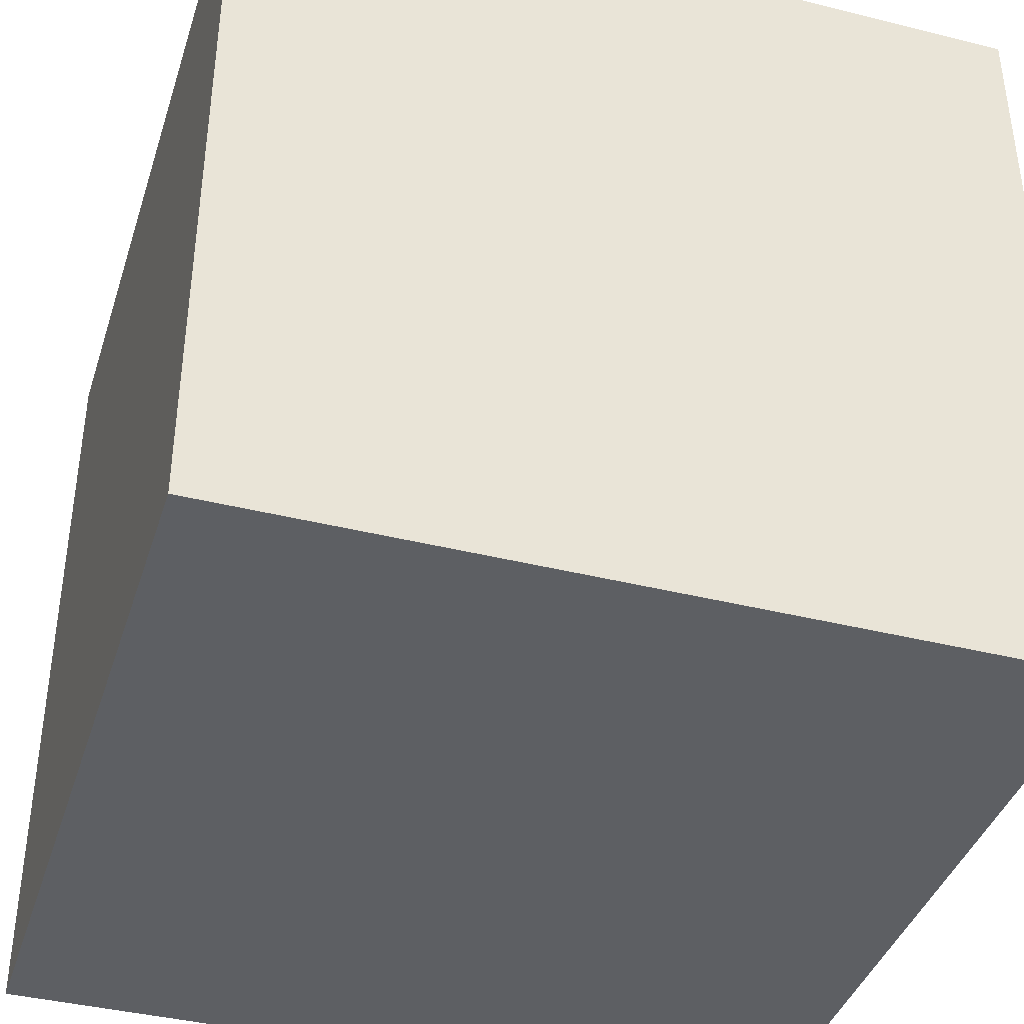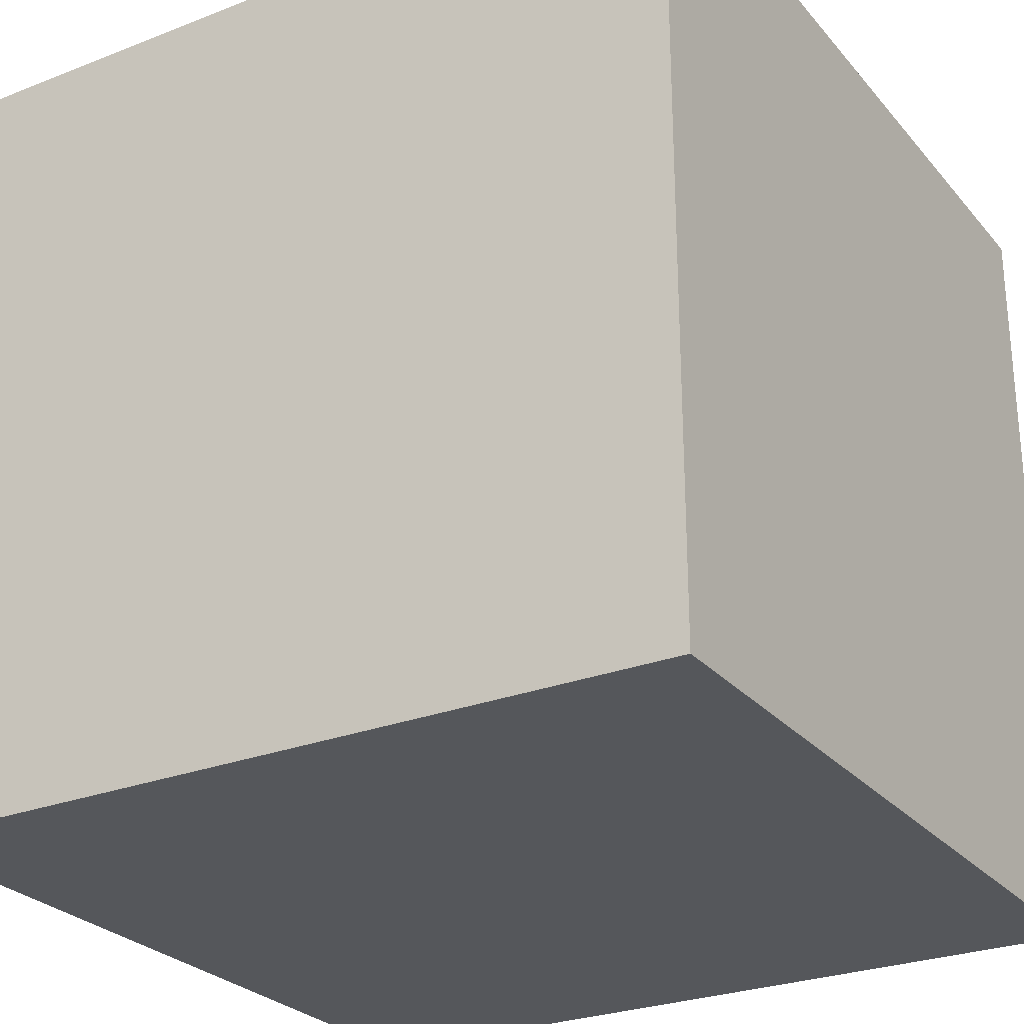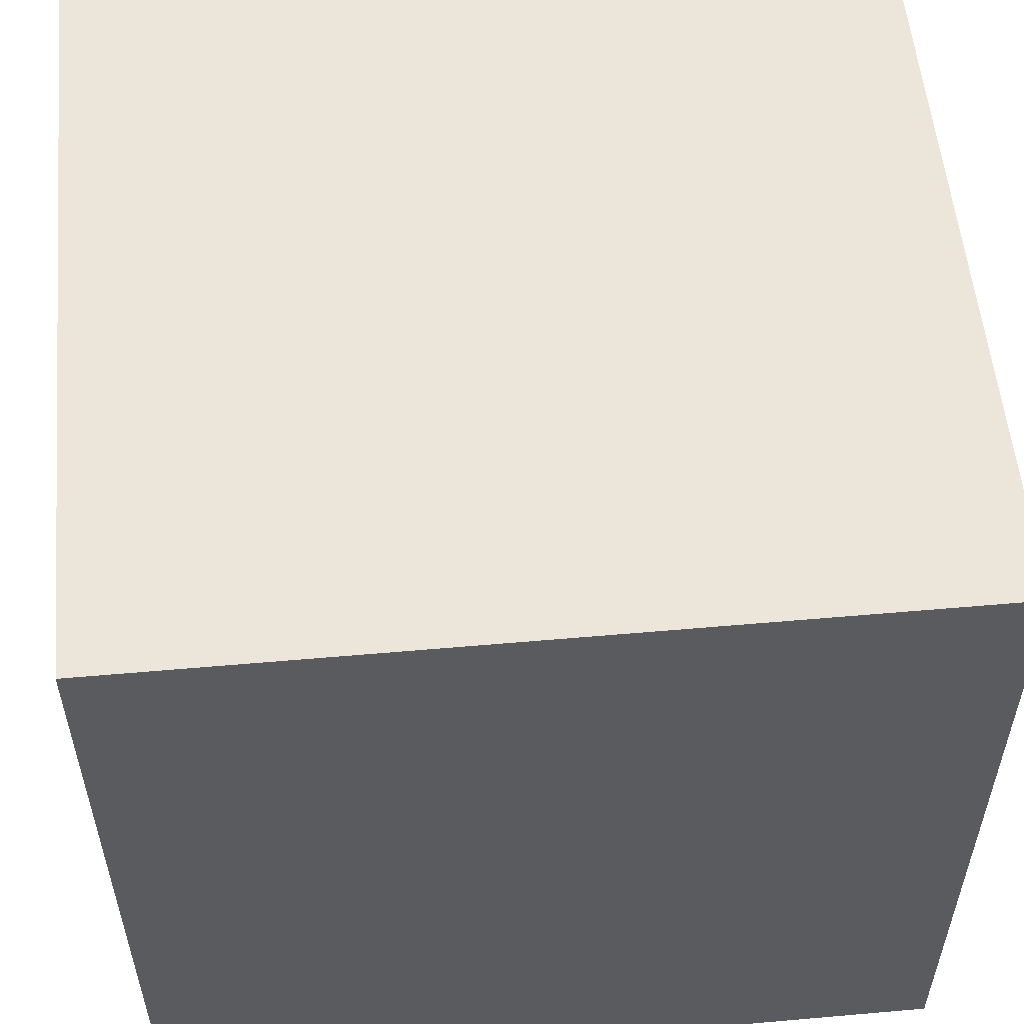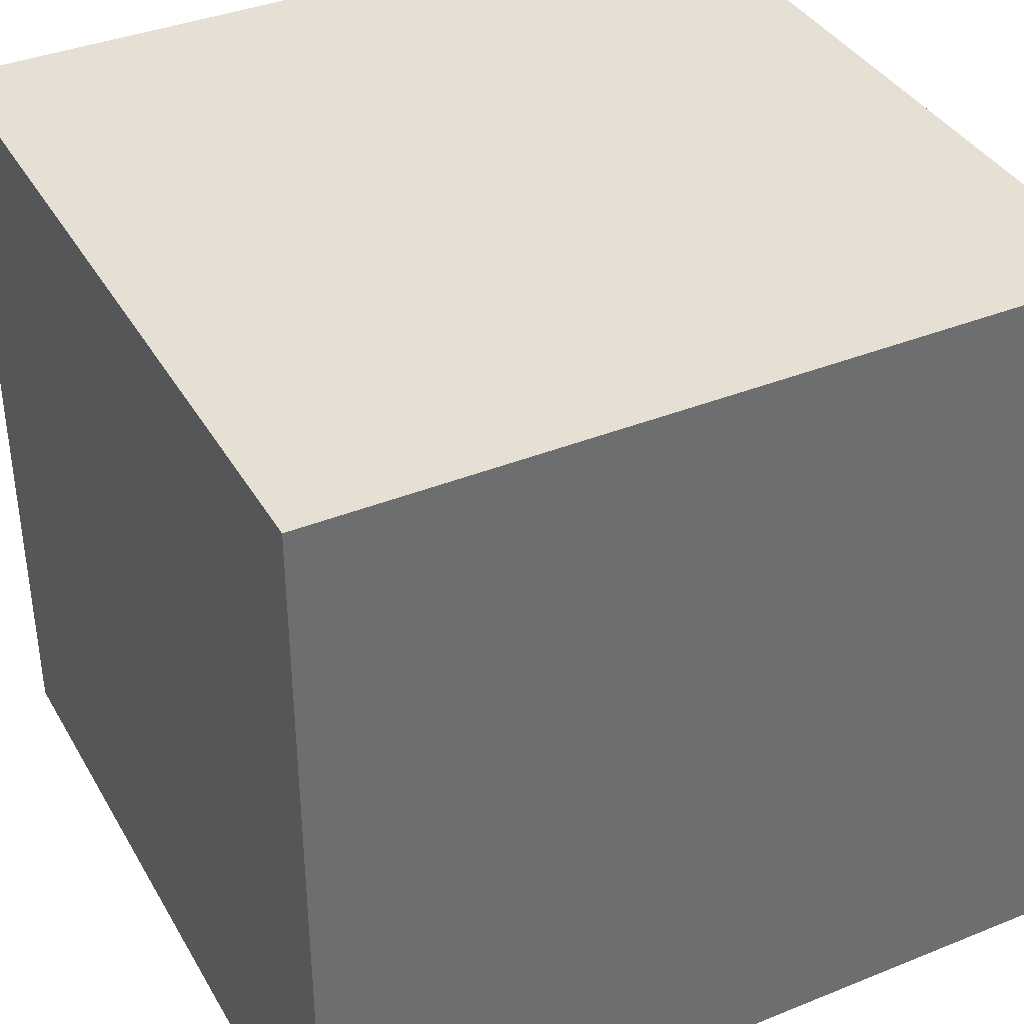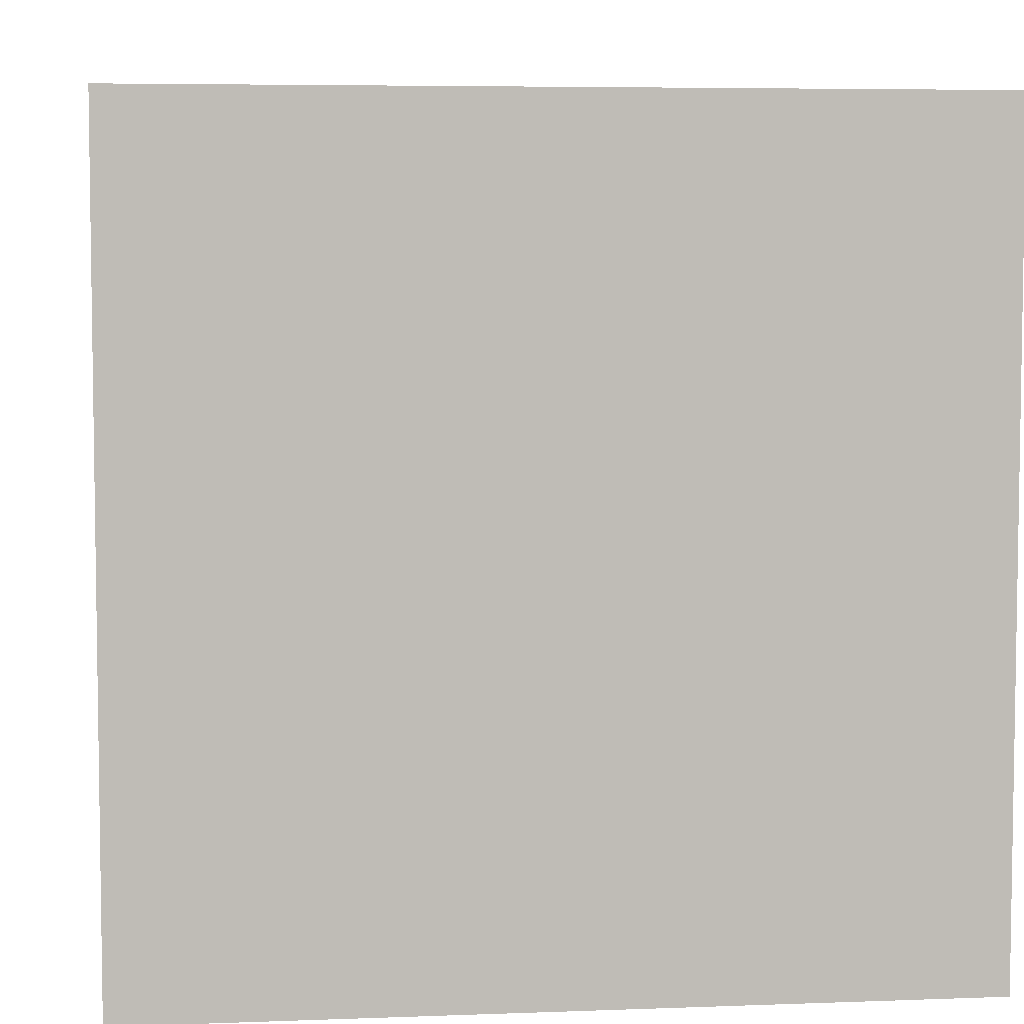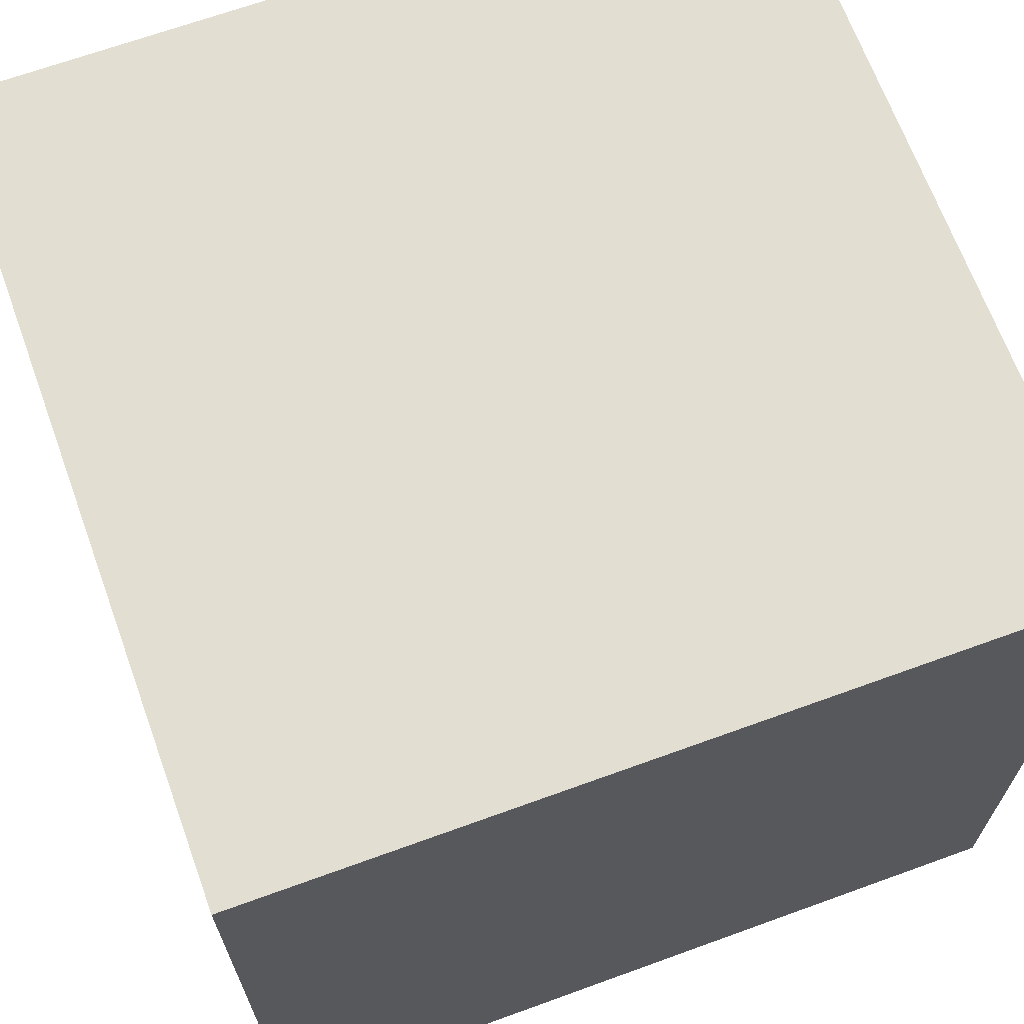
<metadata>
{"format":"obj","ext":"obj","renderer":"f3d","projection":"perspective","resolution":1024,"background":"white","views":[{"elev":-39.9,"azim":162.8,"up":"+Y"},{"elev":-27.0,"azim":-58.8,"up":"+Z"},{"elev":55.5,"azim":-95.3,"up":"+Y"},{"elev":38.0,"azim":152.9,"up":"+Y"},{"elev":5.6,"azim":-6.7,"up":"+Y"},{"elev":67.5,"azim":160.0,"up":"+Z"}]}
</metadata>
<code>
g Terrain_Snow_Tile-33
v -5 -5 5
v -5 -5 1
v -5 -5 -1
v -5 -5 -5
v -5 -4 2
v -5 -4 1
v -5 -4 -1
v -5 -4 -2
v -5 -3 3
v -5 -3 2
v -5 -3 -2
v -5 -3 -3
v -5 -2 3
v -5 -2 2
v -5 -2 -2
v -5 -2 -3
v -5 -1 2
v -5 -1 1
v -5 -1 -1
v -5 -1 -2
v -5 -1 -4
v -5 -1 -5
v -5 0 1
v -5 0 -1
v -5 0 -3
v -5 0 -4
v -5 1 5
v -5 1 3
v -5 2 3
v -5 2 2
v -5 3 -3
v -5 3 -4
v -5 4 3
v -5 4 2
v -5 4 -4
v -5 4 -5
v -5 5 5
v -5 5 3
v -5 5 -5
v 5 -5 5
v 5 -5 -2
v 5 -5 -3
v 5 -5 -5
v 5 -4 -1
v 5 -4 -2
v 5 -4 -3
v 5 -4 -4
v 5 -3 -1
v 5 -3 -2
v 5 -3 -3
v 5 -3 -4
v 5 -2 4
v 5 -2 2
v 5 -2 -2
v 5 -2 -3
v 5 -1 5
v 5 -1 4
v 5 -1 2
v 5 -1 1
v 5 -1 -4
v 5 -1 -5
v 5 0 1
v 5 0 -0
v 5 0 -4
v 5 0 -5
v 5 1 -0
v 5 1 -1
v 5 2 -0
v 5 2 -1
v 5 3 1
v 5 3 -0
v 5 3 -4
v 5 3 -5
v 5 4 5
v 5 4 4
v 5 4 2
v 5 4 1
v 5 4 -4
v 5 4 -5
v 5 5 5
v 5 5 4
v 5 5 2
v 5 5 -5
v -5 -5 5
v -5 1 5
v -5 5 5
v -4 1 5
v -4 5 5
v 4 -1 5
v 4 4 5
v 5 -5 5
v 5 -1 5
v 5 4 5
v 5 5 5
v -5 -5 -5
v -5 -1 -5
v -5 4 -5
v -5 5 -5
v -4 -2 -5
v -4 -1 -5
v -4 4 -5
v -4 5 -5
v -3 -1 -5
v -3 2 -5
v -2 -2 -5
v -2 -1 -5
v -2 2 -5
v -2 3 -5
v -2 4 -5
v -2 5 -5
v -1 -3 -5
v -1 -2 -5
v -1 -1 -5
v -1 0 -5
v -1 2 -5
v -1 3 -5
v -1 4 -5
v 0 -4 -5
v 0 -3 -5
v 0 -2 -5
v 0 0 -5
v 0 2 -5
v 0 3 -5
v 0 4 -5
v 1 -1 -5
v 1 1 -5
v 1 3 -5
v 1 4 -5
v 2 -5 -5
v 2 -4 -5
v 2 -3 -5
v 2 -2 -5
v 2 0 -5
v 2 1 -5
v 3 -5 -5
v 3 -4 -5
v 3 -3 -5
v 3 -2 -5
v 3 0 -5
v 3 2 -5
v 3 3 -5
v 3 4 -5
v 4 -4 -5
v 4 -3 -5
v 4 -2 -5
v 4 -1 -5
v 4 0 -5
v 4 3 -5
v 4 4 -5
v 5 -5 -5
v 5 -1 -5
v 5 0 -5
v 5 3 -5
v 5 4 -5
v 5 5 -5
v -5 -5 5
v 5 -5 5
v -5 -5 1
v -4 -5 1
v -5 -5 -1
v -4 -5 -1
v 4 -5 -2
v 5 -5 -2
v 4 -5 -3
v 5 -5 -3
v 2 -5 -4
v 3 -5 -4
v -5 -5 -5
v 2 -5 -5
v 3 -5 -5
v 5 -5 -5
v -5 5 5
v -4 5 5
v 5 5 5
v 4 5 4
v 5 5 4
v -5 5 3
v -4 5 3
v 4 5 2
v 5 5 2
v -4 5 -4
v -2 5 -4
v -5 5 -5
v -4 5 -5
v -2 5 -5
v 5 5 -5
f 5 2 1
f 6 3 2
f 6 2 5
f 7 4 3
f 7 3 6
f 8 4 7
f 9 5 1
f 10 6 5
f 10 5 9
f 10 7 6
f 10 8 7
f 11 4 8
f 11 8 10
f 12 4 11
f 13 9 1
f 13 10 9
f 13 12 11
f 13 11 10
f 14 12 13
f 15 12 14
f 16 4 12
f 16 12 15
f 17 15 14
f 17 14 13
f 18 15 17
f 19 15 18
f 20 16 15
f 20 15 19
f 21 4 16
f 21 16 20
f 22 4 21
f 23 19 18
f 23 18 17
f 24 20 19
f 24 19 23
f 24 21 20
f 25 21 24
f 26 22 21
f 26 21 25
f 27 23 17
f 27 13 1
f 27 17 13
f 27 24 23
f 27 25 24
f 28 25 27
f 29 28 27
f 29 25 28
f 30 25 29
f 31 26 25
f 31 25 30
f 32 22 26
f 32 26 31
f 33 30 29
f 33 29 27
f 34 31 30
f 34 30 33
f 34 32 31
f 35 22 32
f 35 32 34
f 36 22 35
f 37 33 27
f 38 34 33
f 38 33 37
f 38 35 34
f 38 36 35
f 39 36 38
f 40 41 44
f 41 42 45
f 44 41 45
f 42 43 46
f 45 42 46
f 46 43 47
f 44 45 48
f 40 44 48
f 46 47 48
f 45 46 48
f 48 47 49
f 49 47 50
f 47 43 51
f 50 47 51
f 40 48 52
f 48 49 52
f 52 49 53
f 49 50 54
f 53 49 54
f 50 51 55
f 54 50 55
f 40 52 56
f 52 53 57
f 56 52 57
f 53 54 58
f 57 53 58
f 54 55 58
f 58 55 59
f 51 43 60
f 59 55 60
f 55 51 60
f 60 43 61
f 58 59 62
f 56 57 62
f 57 58 62
f 59 60 62
f 62 60 63
f 60 61 64
f 63 60 64
f 64 61 65
f 62 63 66
f 63 64 66
f 66 64 67
f 62 66 68
f 66 67 68
f 67 64 69
f 68 67 69
f 56 62 70
f 62 68 70
f 68 69 71
f 70 68 71
f 69 64 72
f 71 69 72
f 64 65 72
f 72 65 73
f 56 70 74
f 74 70 75
f 75 70 76
f 70 71 77
f 76 70 77
f 71 72 77
f 72 73 78
f 77 72 78
f 78 73 79
f 74 75 80
f 75 76 81
f 80 75 81
f 76 77 82
f 81 76 82
f 77 78 82
f 78 79 82
f 82 79 83
f 87 85 84
f 87 86 85
f 88 86 87
f 89 87 84
f 89 88 87
f 90 88 89
f 91 89 84
f 92 90 89
f 92 89 91
f 93 88 90
f 93 90 92
f 94 88 93
f 95 96 99
f 96 97 100
f 99 96 100
f 97 98 101
f 100 97 101
f 101 98 102
f 99 100 103
f 100 101 103
f 101 102 103
f 103 102 104
f 95 99 105
f 99 103 105
f 103 104 106
f 105 103 106
f 104 102 107
f 106 104 107
f 107 102 108
f 108 102 109
f 109 102 110
f 95 105 111
f 105 106 112
f 111 105 112
f 106 107 113
f 112 106 113
f 113 107 114
f 107 108 115
f 114 107 115
f 108 109 116
f 115 108 116
f 109 110 117
f 116 109 117
f 95 111 118
f 111 112 119
f 118 111 119
f 113 114 120
f 119 112 120
f 112 113 120
f 114 115 121
f 120 114 121
f 115 116 122
f 121 115 122
f 116 117 123
f 122 116 123
f 117 110 124
f 123 117 124
f 119 120 125
f 120 121 125
f 121 122 125
f 125 122 126
f 122 123 127
f 123 124 127
f 124 110 128
f 127 124 128
f 95 118 129
f 118 119 130
f 129 118 130
f 119 125 131
f 130 119 131
f 131 125 132
f 125 126 133
f 126 122 134
f 133 126 134
f 129 130 135
f 130 131 135
f 135 131 136
f 131 132 137
f 136 131 137
f 132 125 138
f 137 132 138
f 125 133 139
f 133 134 139
f 122 127 140
f 139 134 140
f 134 122 140
f 127 128 140
f 140 128 141
f 128 110 142
f 141 128 142
f 136 137 143
f 135 136 143
f 137 138 144
f 143 137 144
f 138 125 145
f 144 138 145
f 140 141 146
f 145 125 146
f 125 139 146
f 139 140 146
f 146 141 147
f 141 142 148
f 147 141 148
f 142 110 149
f 148 142 149
f 143 144 150
f 144 145 150
f 135 143 150
f 145 146 150
f 146 147 151
f 150 146 151
f 147 148 152
f 151 147 152
f 148 149 153
f 152 148 153
f 149 110 154
f 153 149 154
f 154 110 155
f 158 157 156
f 159 157 158
f 160 159 158
f 161 157 159
f 161 159 160
f 162 161 160
f 162 157 161
f 163 157 162
f 164 162 160
f 164 163 162
f 165 163 164
f 166 164 160
f 166 165 164
f 167 165 166
f 168 166 160
f 169 167 166
f 169 166 168
f 170 165 167
f 170 167 169
f 171 165 170
f 173 174 175
f 175 174 176
f 172 173 177
f 173 175 178
f 177 173 178
f 175 176 179
f 178 175 179
f 177 178 179
f 179 176 180
f 177 179 181
f 179 180 181
f 181 180 182
f 177 181 183
f 181 182 184
f 183 181 184
f 182 180 185
f 184 182 185
f 185 180 186

</code>
